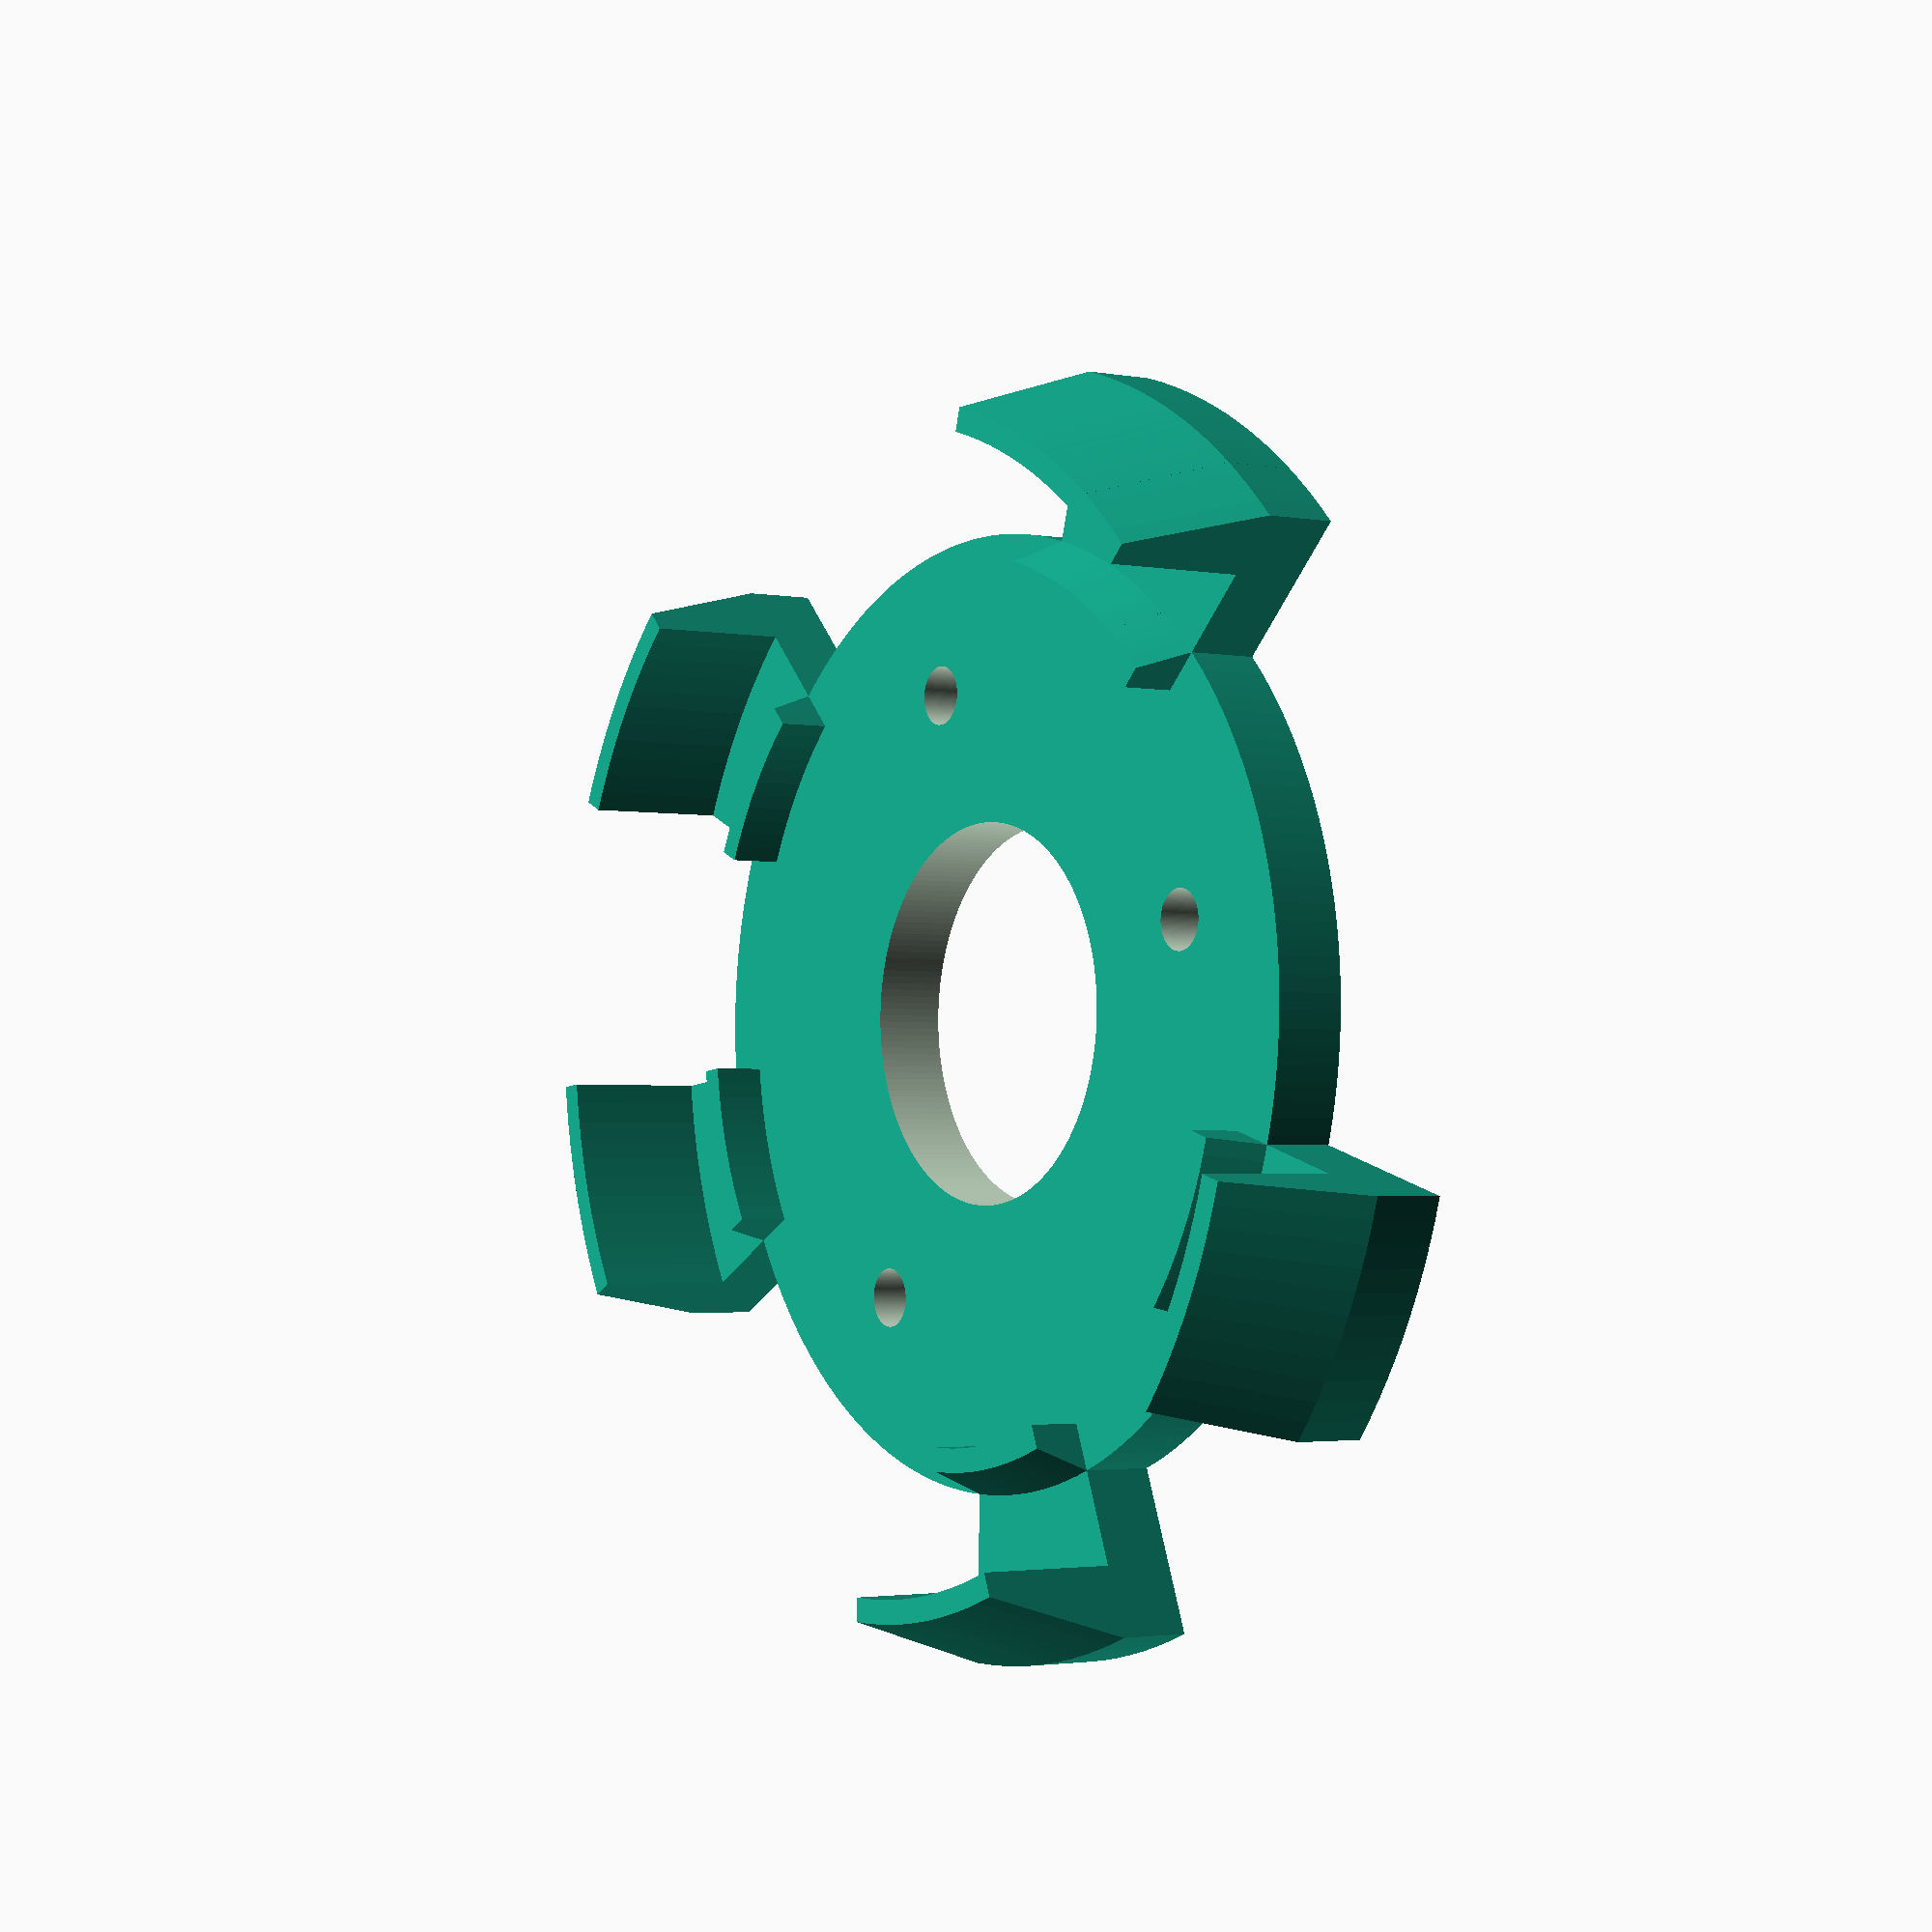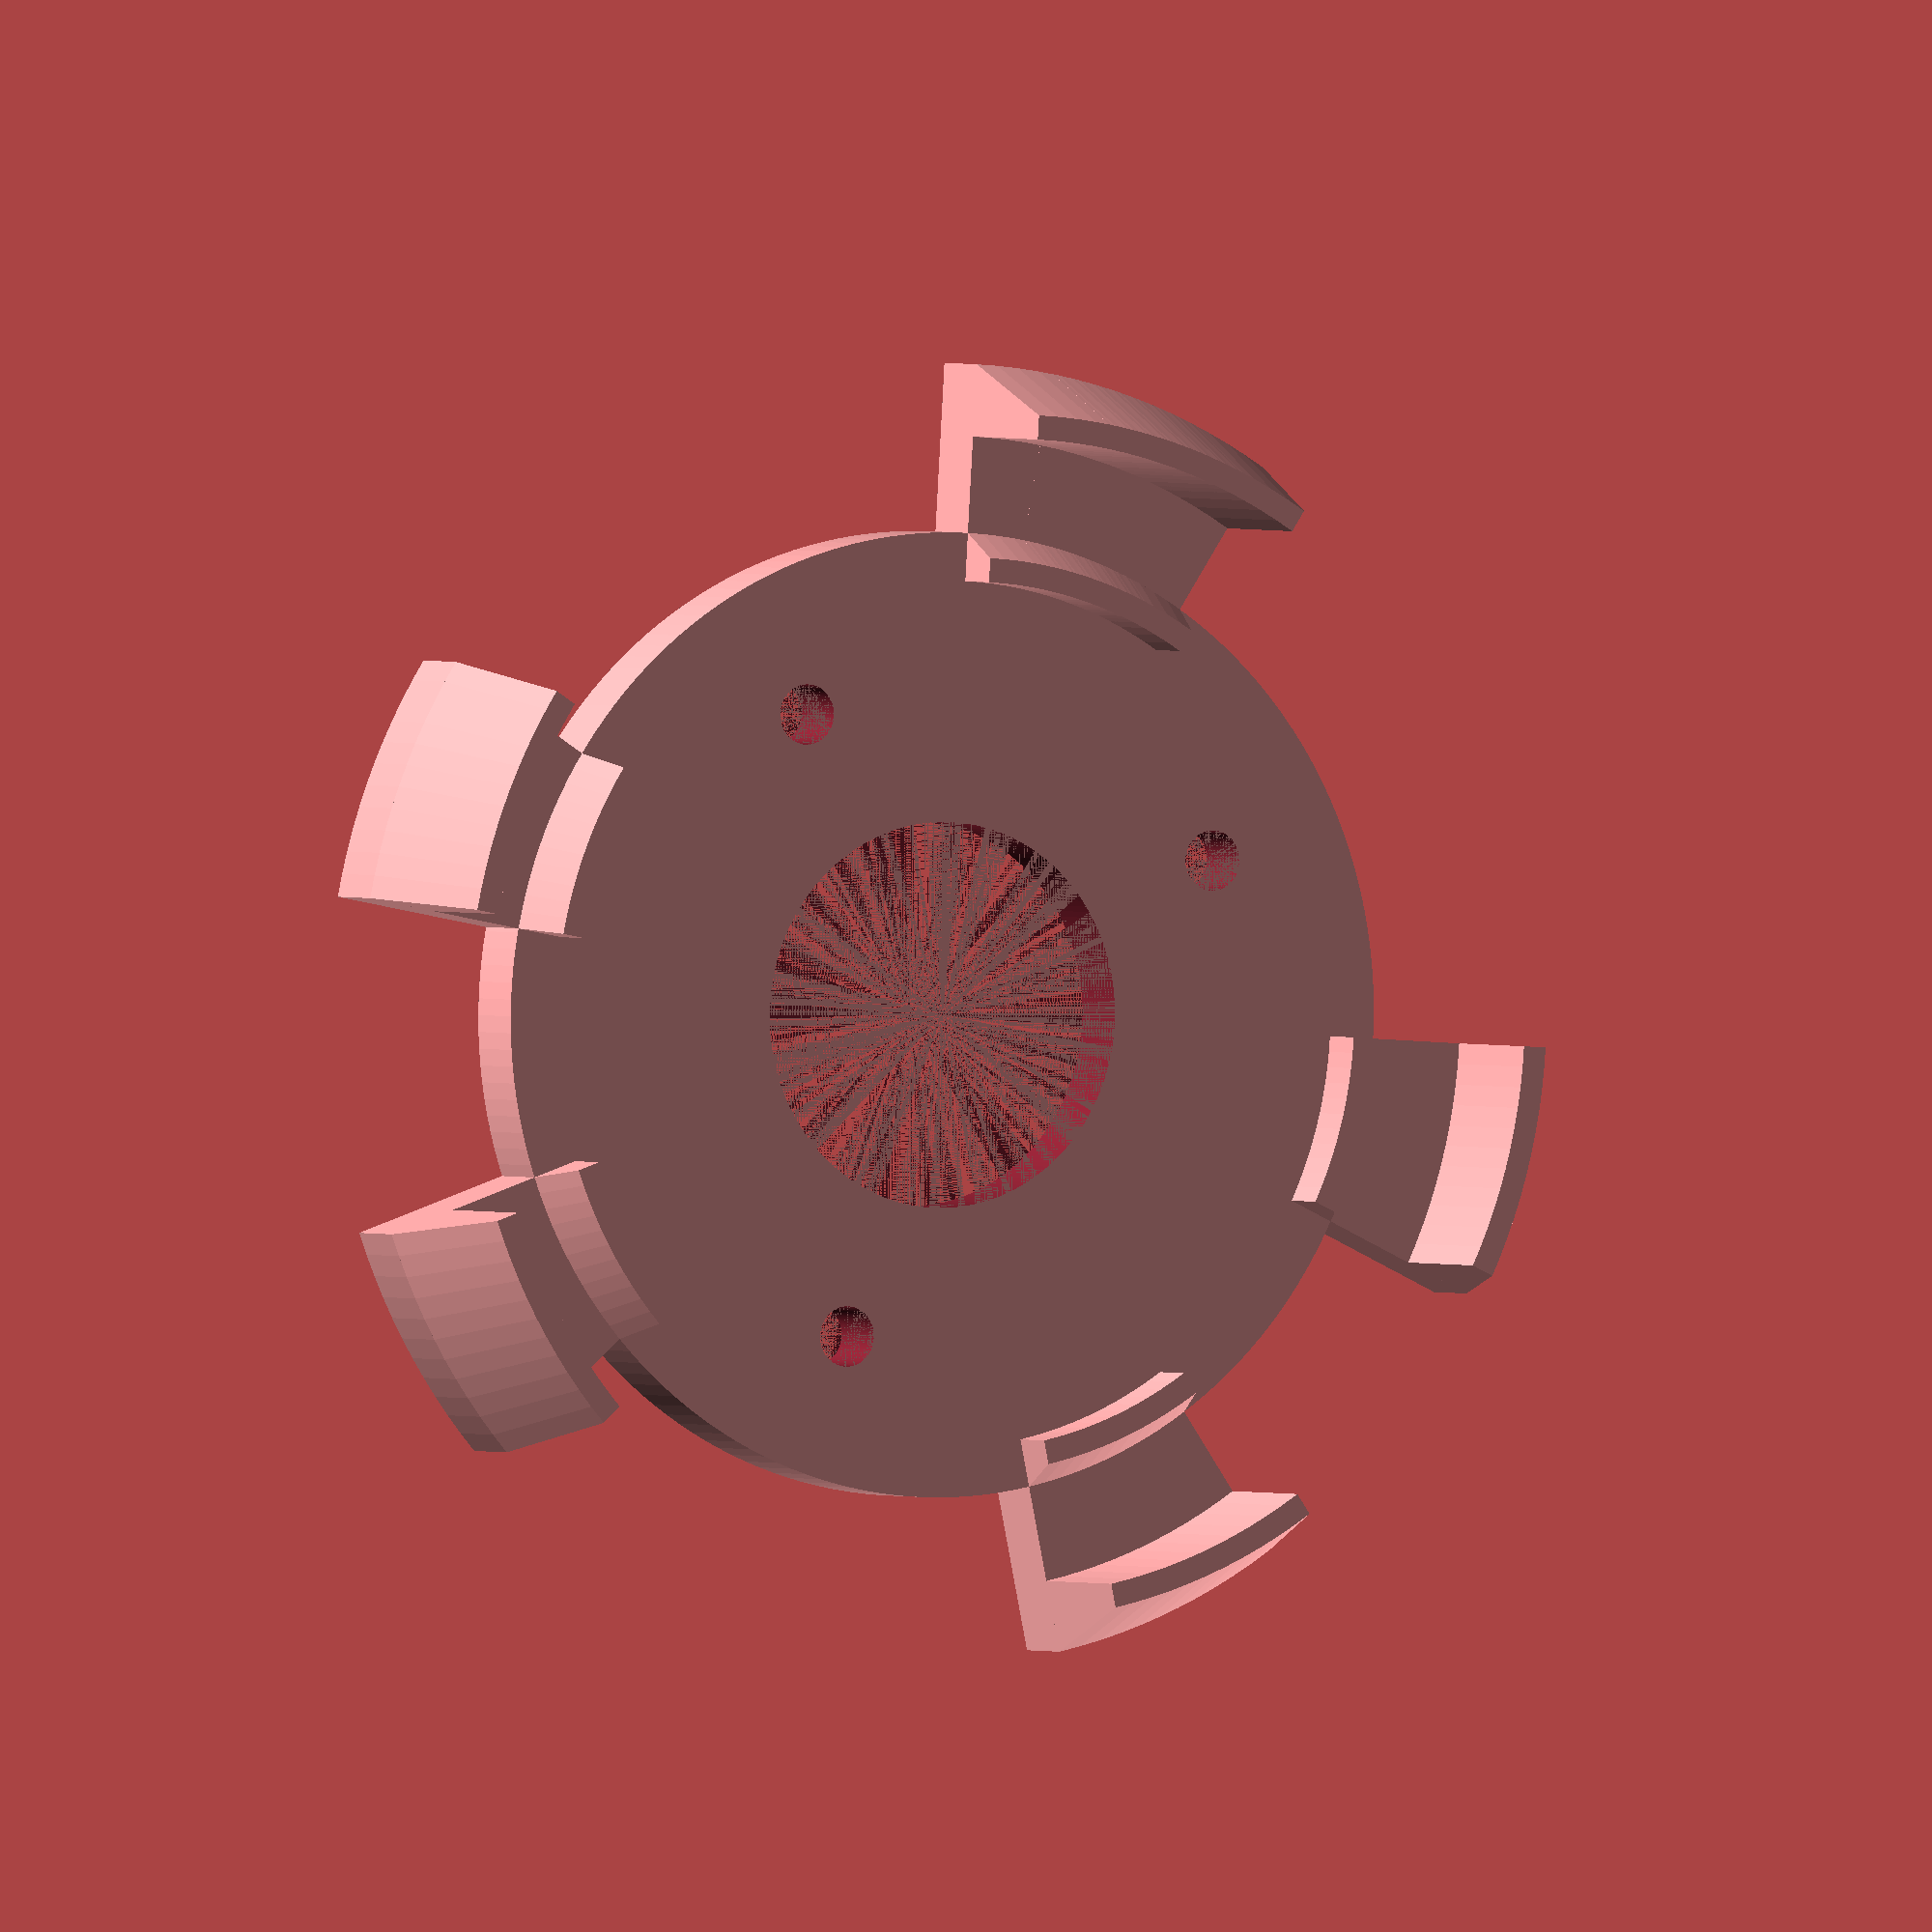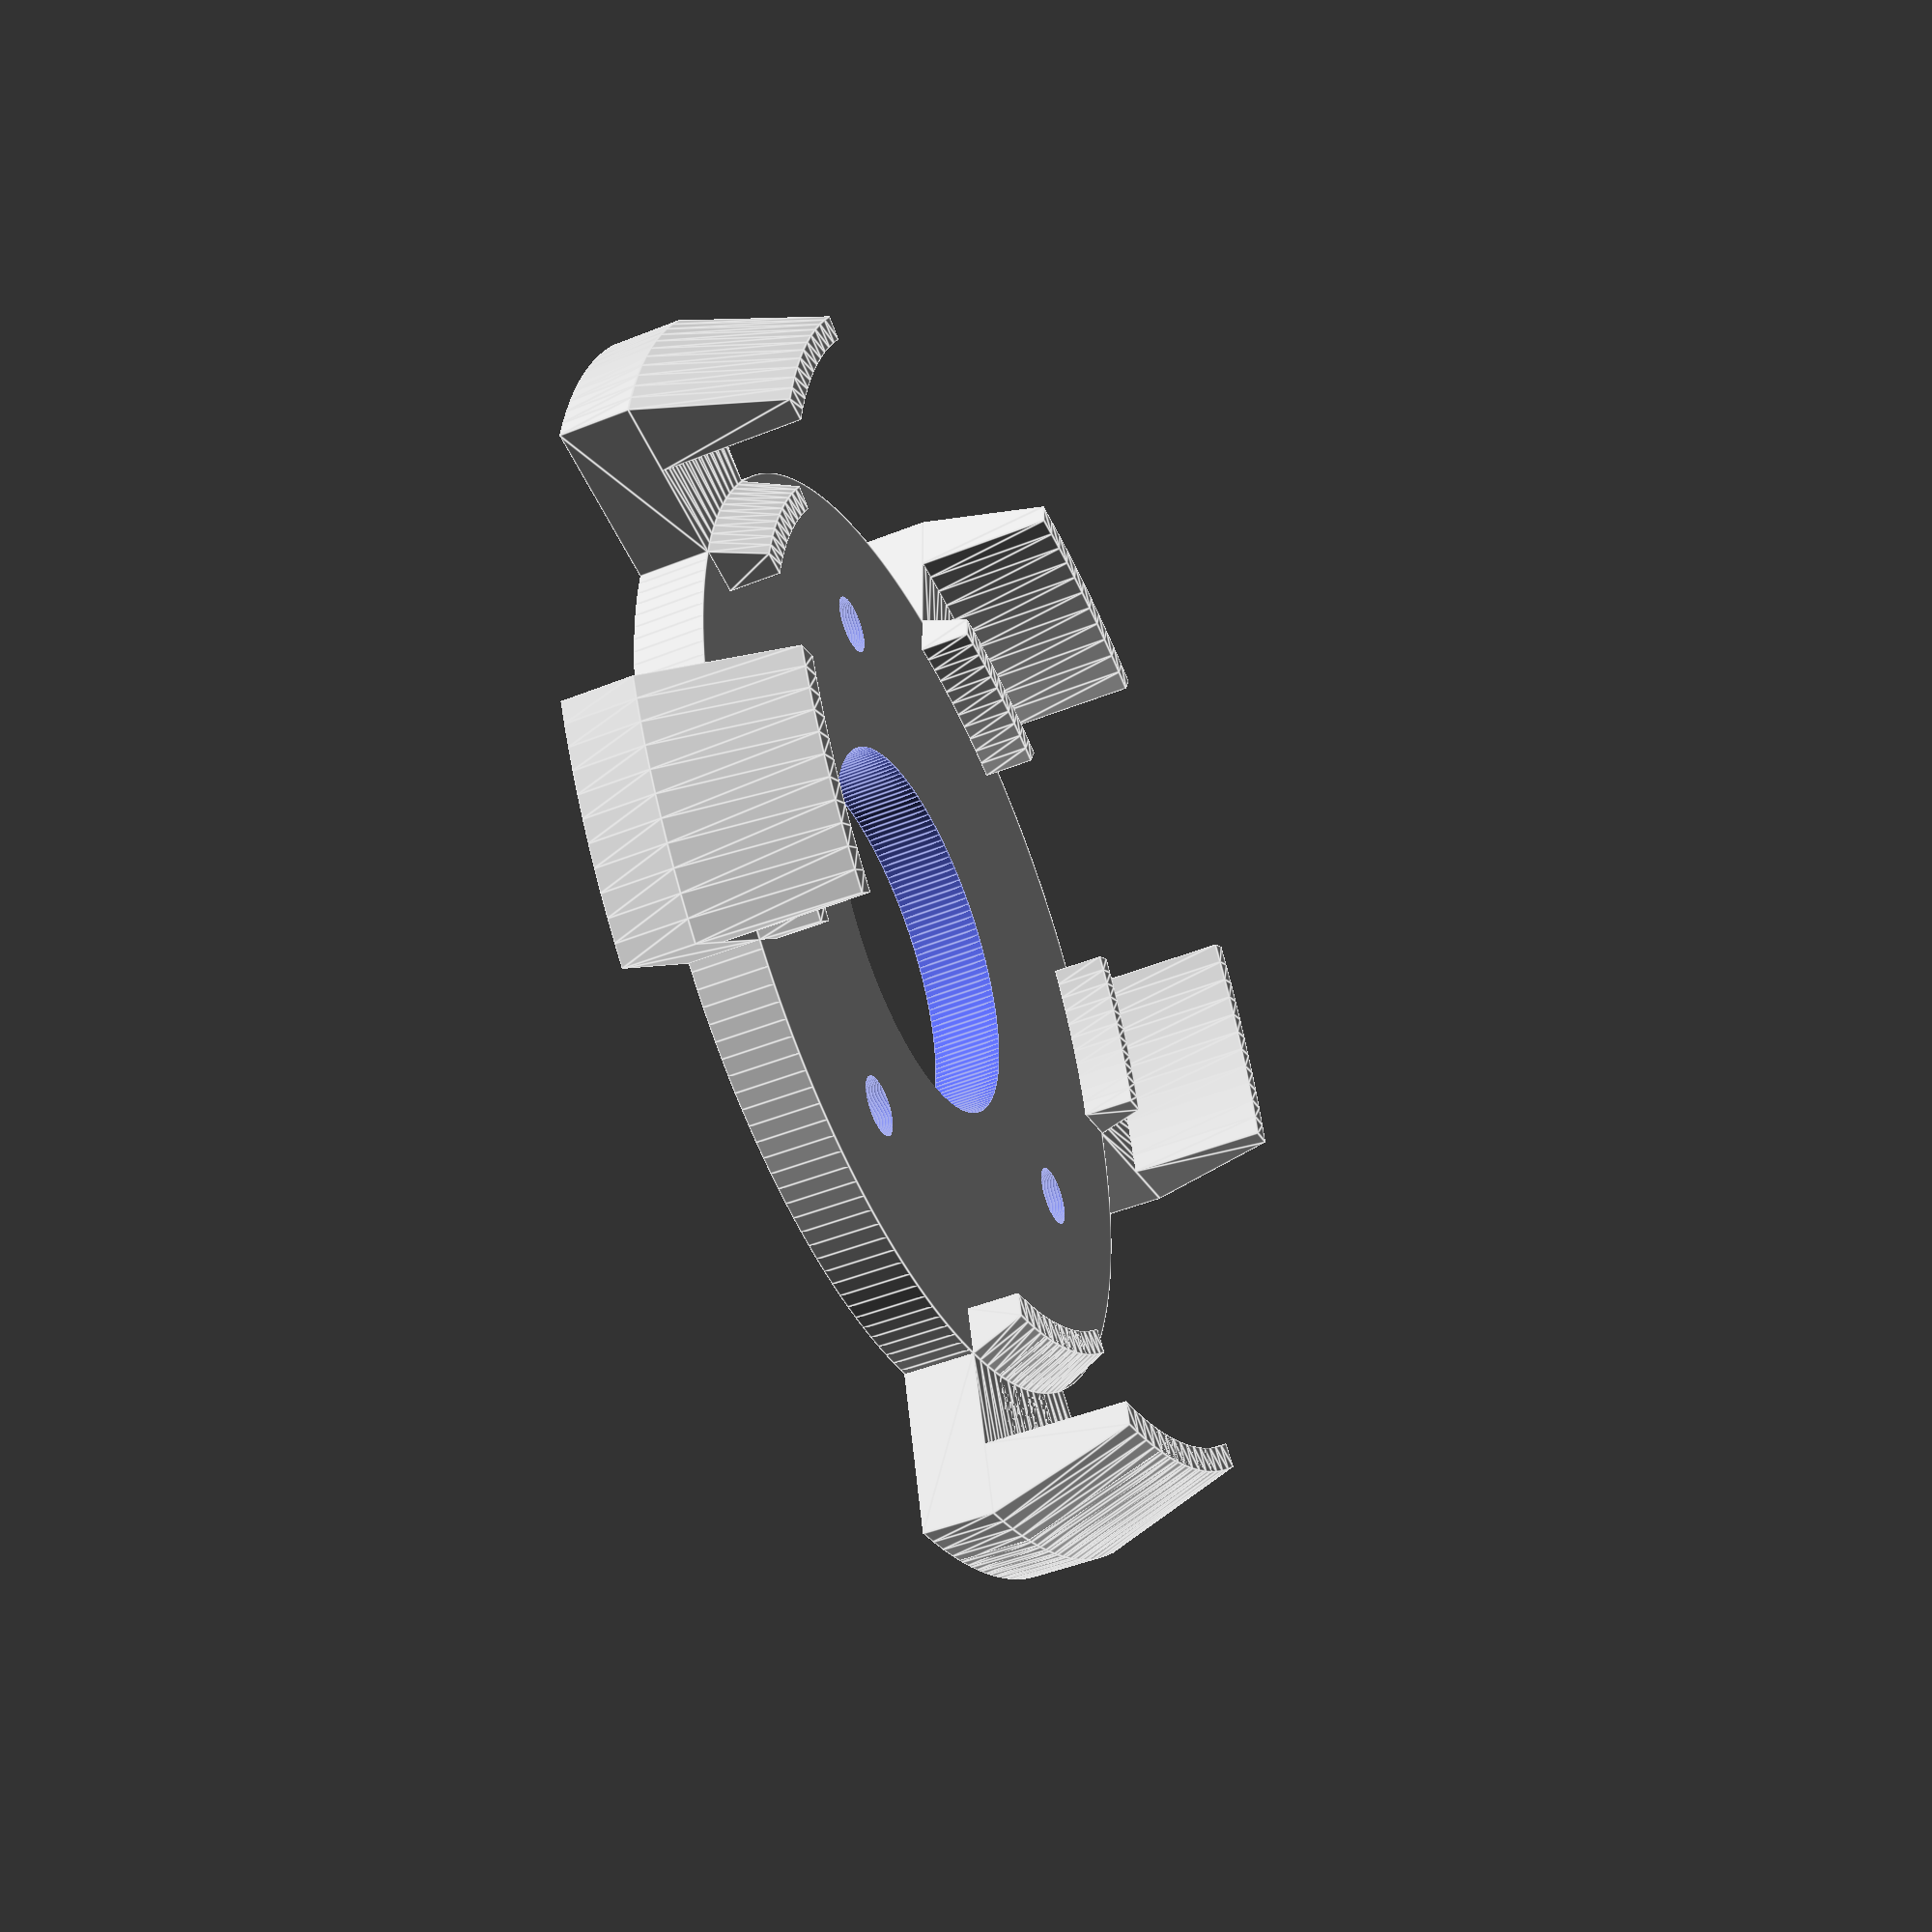
<openscad>
$fs = 0.01; // min angle for curved shapes
$fa = 2; // min segment/fragment size

RAD = 180 / PI;
DEG = 1;

epsilon = 0.001; // fudge to fix floating point rounding issues?

module caddy() {
    module arc(r1, r2, theta, h, taper = 0, center=false) {
      rotation = (center ? -theta/2 : 0);
      rotate(rotation, [0,0,1]) rotate_extrude(angle=theta)
        translate([r1,0])
          polygon([[0,0], [r2-r1,0], [r2-r1-taper, h], [0,h]]);
          //square(abs(r2-r1));
    };
    
    r0 = 20; // caddy circle
    r1 = 24; // board diameter
    r2 = 27; // outer arms to cradle board
    
    arms_height = 6;
    base_height = 3;
    rest_height = 5.2 - base_height; // pogopin recommended working height is 5.57mm, min=4.87

    screwhole_radius = 1.25;
    
    spoke_arclen = PI/3*RAD;
    arm_arclen = PI/8*RAD;
    
    spoke_centers = [-PI/2*RAD,
                     -5*PI/4*RAD,
                     -7*PI/4*RAD,
                    ];
    
    difference() {
        union() {
            for (i = [0:len(spoke_centers)-1]) {
                rotate(spoke_centers[i], [0,0,1]) {
                    width = 2*r2 * sin(arm_arclen/2);
                    sides = [spoke_arclen/2 + arm_arclen/2, -spoke_arclen/2 - arm_arclen/2];
                    for (s = [0:len(sides)-1]) rotate(sides[s], [0,0,1]) {
                        // base
                        arc(r0, r2, arm_arclen, base_height, taper=0, center=true);
                        translate([0,0,base_height]) {
                            // arm
                            arc(r1, r2, arm_arclen, arms_height, taper=2, center=true);
                            // rest
                            arc(r0-2, r0, arm_arclen, rest_height, taper=1, center=true);
                        }
                    }
                }
            }
            difference() {
                cylinder(r=r0, h=base_height);
                for (i = [0:len(spoke_centers)-1]) {
                    rotate(spoke_centers[i], [0,0,1]) translate([14, 0, -epsilon]) scale([1,1,1+epsilon]) cylinder(r=screwhole_radius, h=base_height);
                }
            }
        }
        translate([0, 0, -epsilon]) scale([1,1,1+epsilon]) cylinder(r=8, h=base_height);
    } 
}

caddy();
</openscad>
<views>
elev=182.5 azim=211.2 roll=124.1 proj=p view=wireframe
elev=178.7 azim=198.4 roll=206.6 proj=o view=wireframe
elev=226.4 azim=329.7 roll=245.4 proj=p view=edges
</views>
